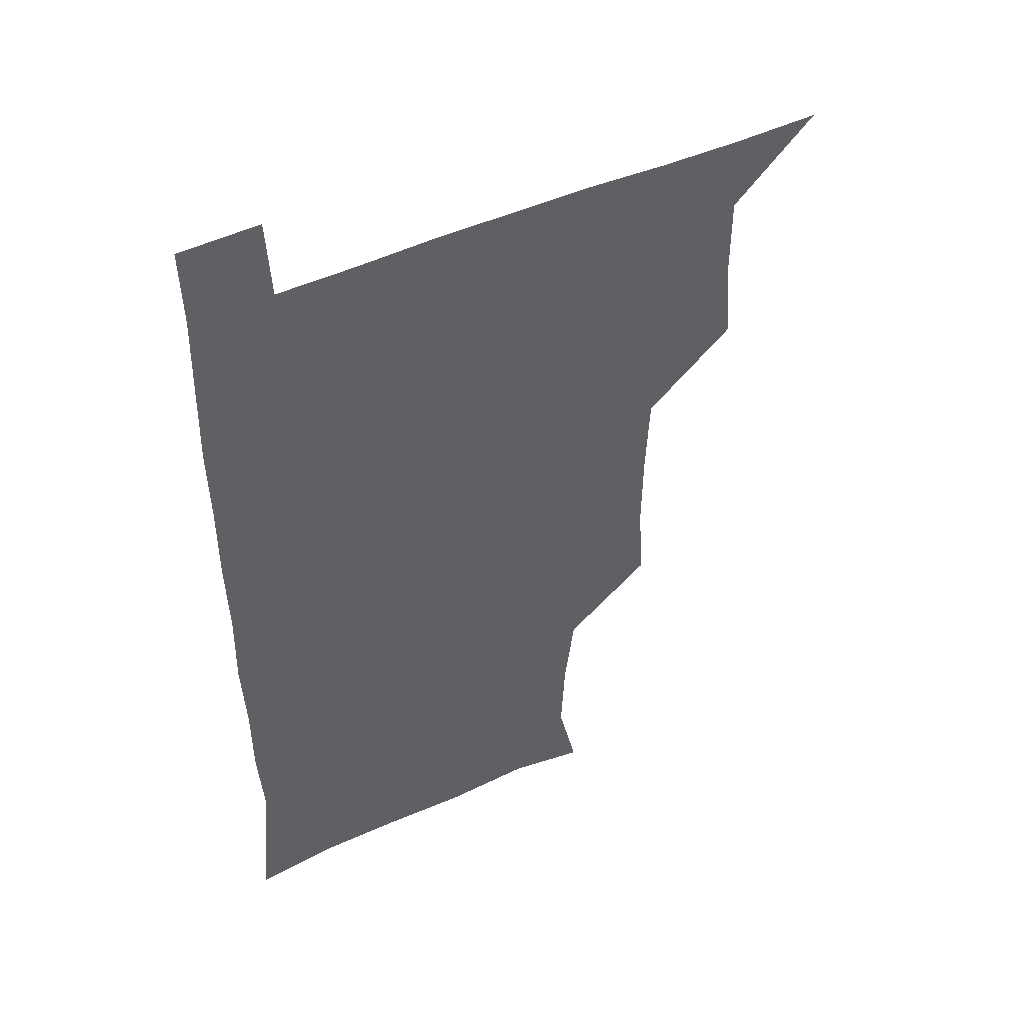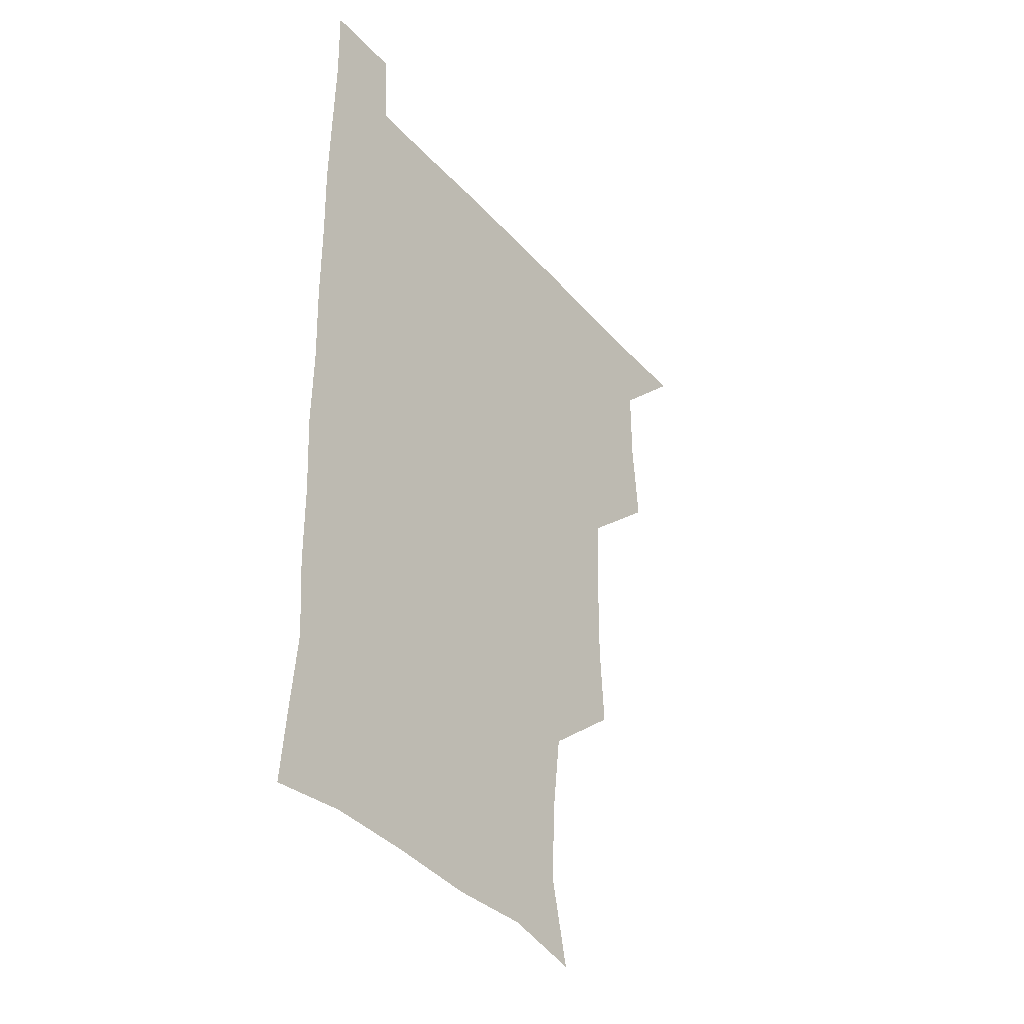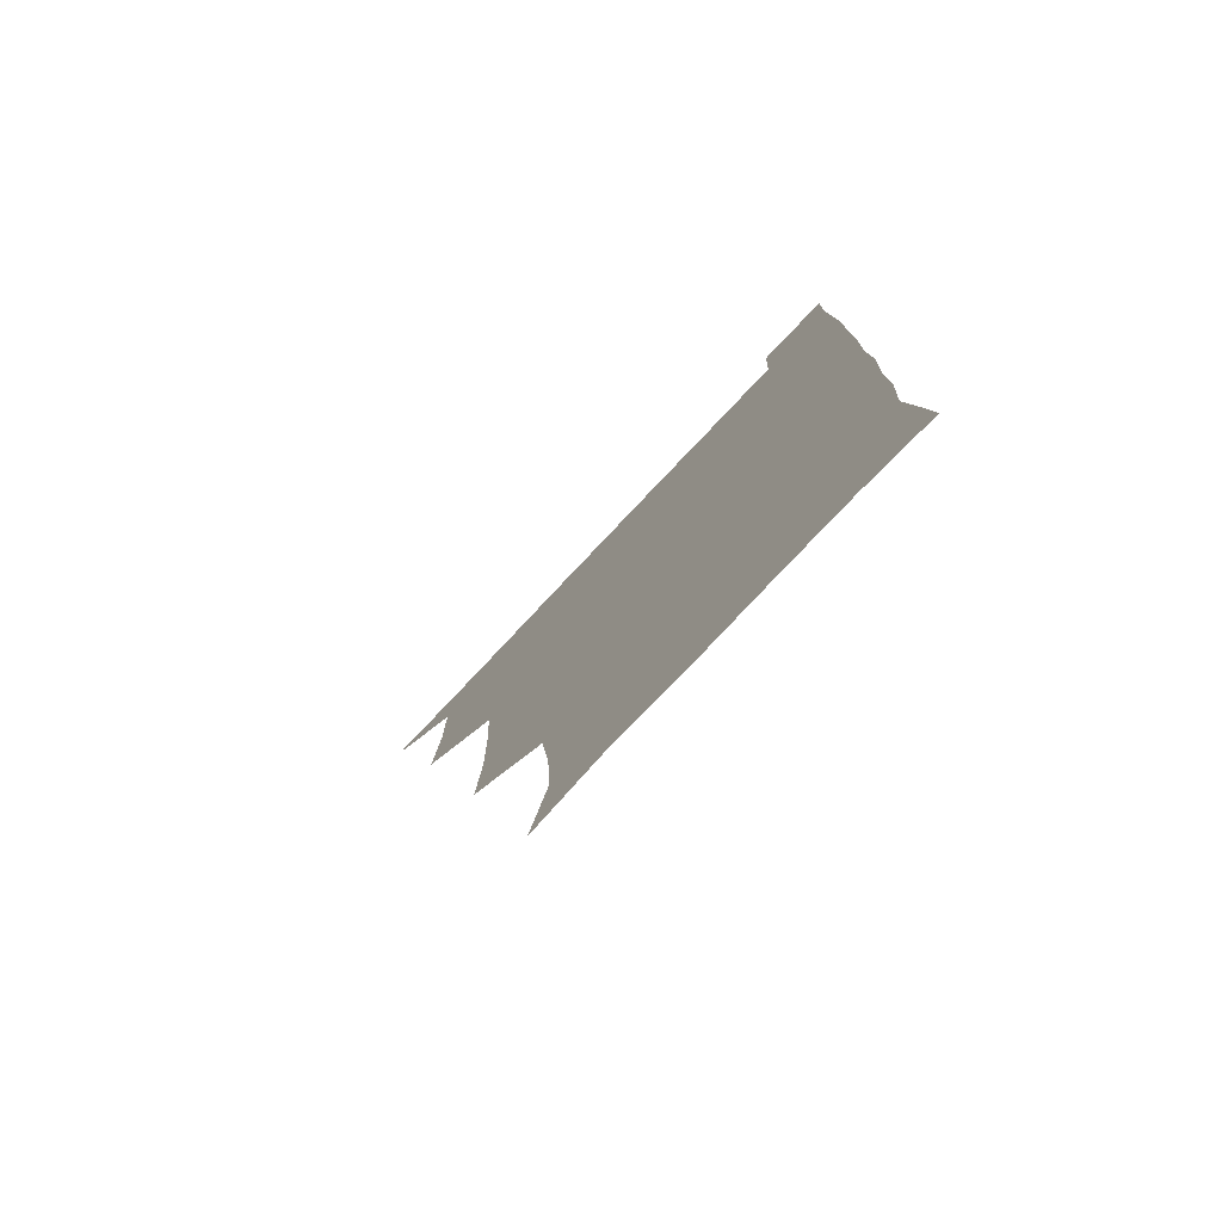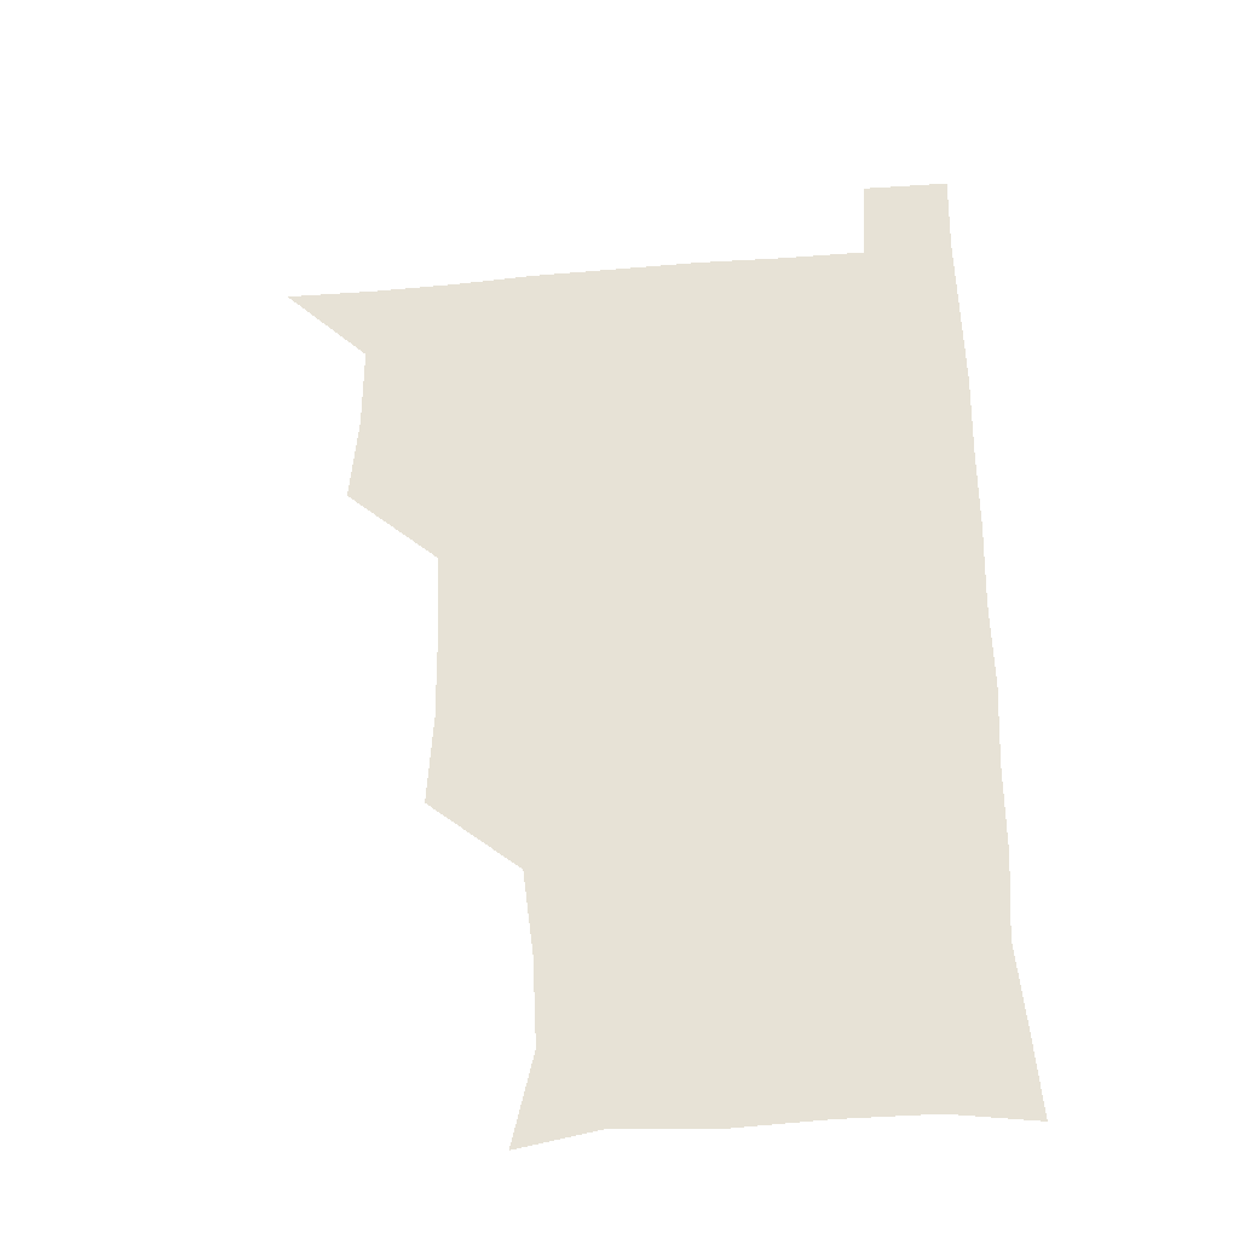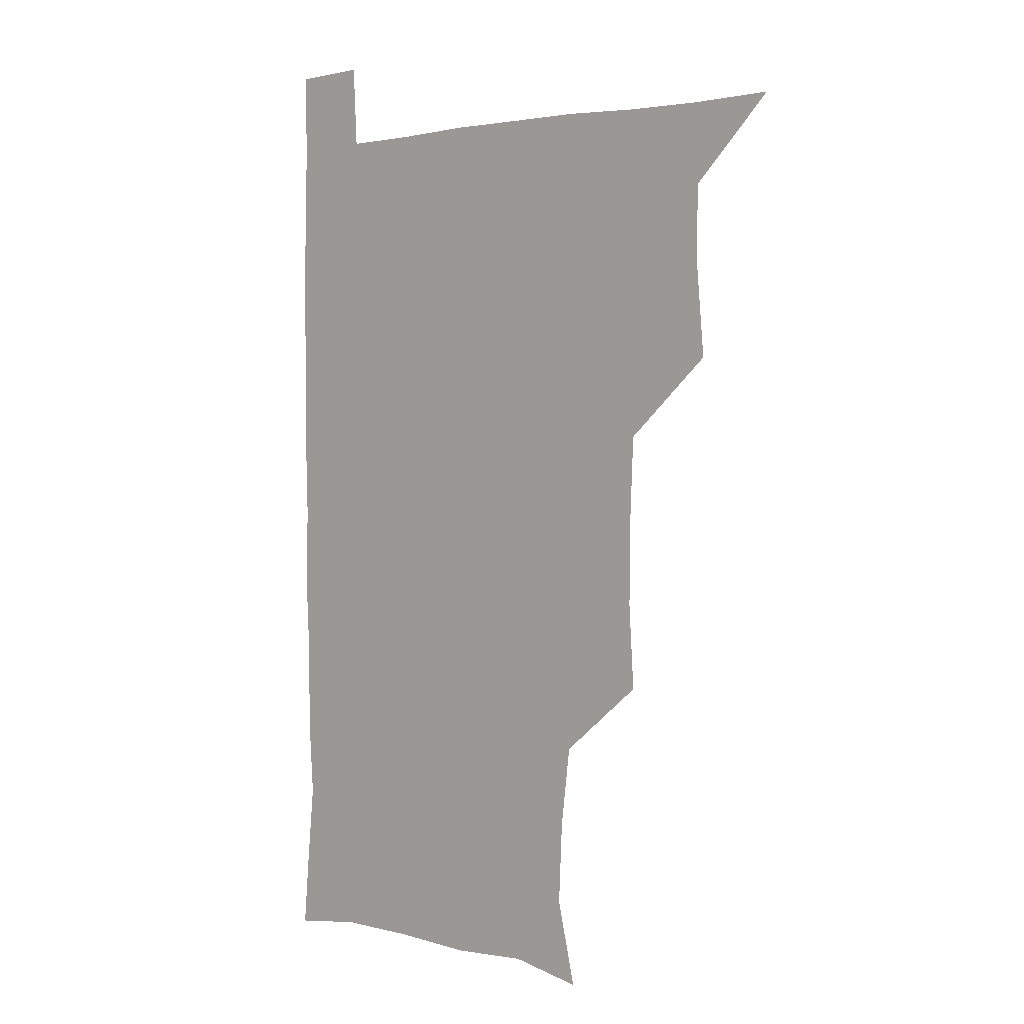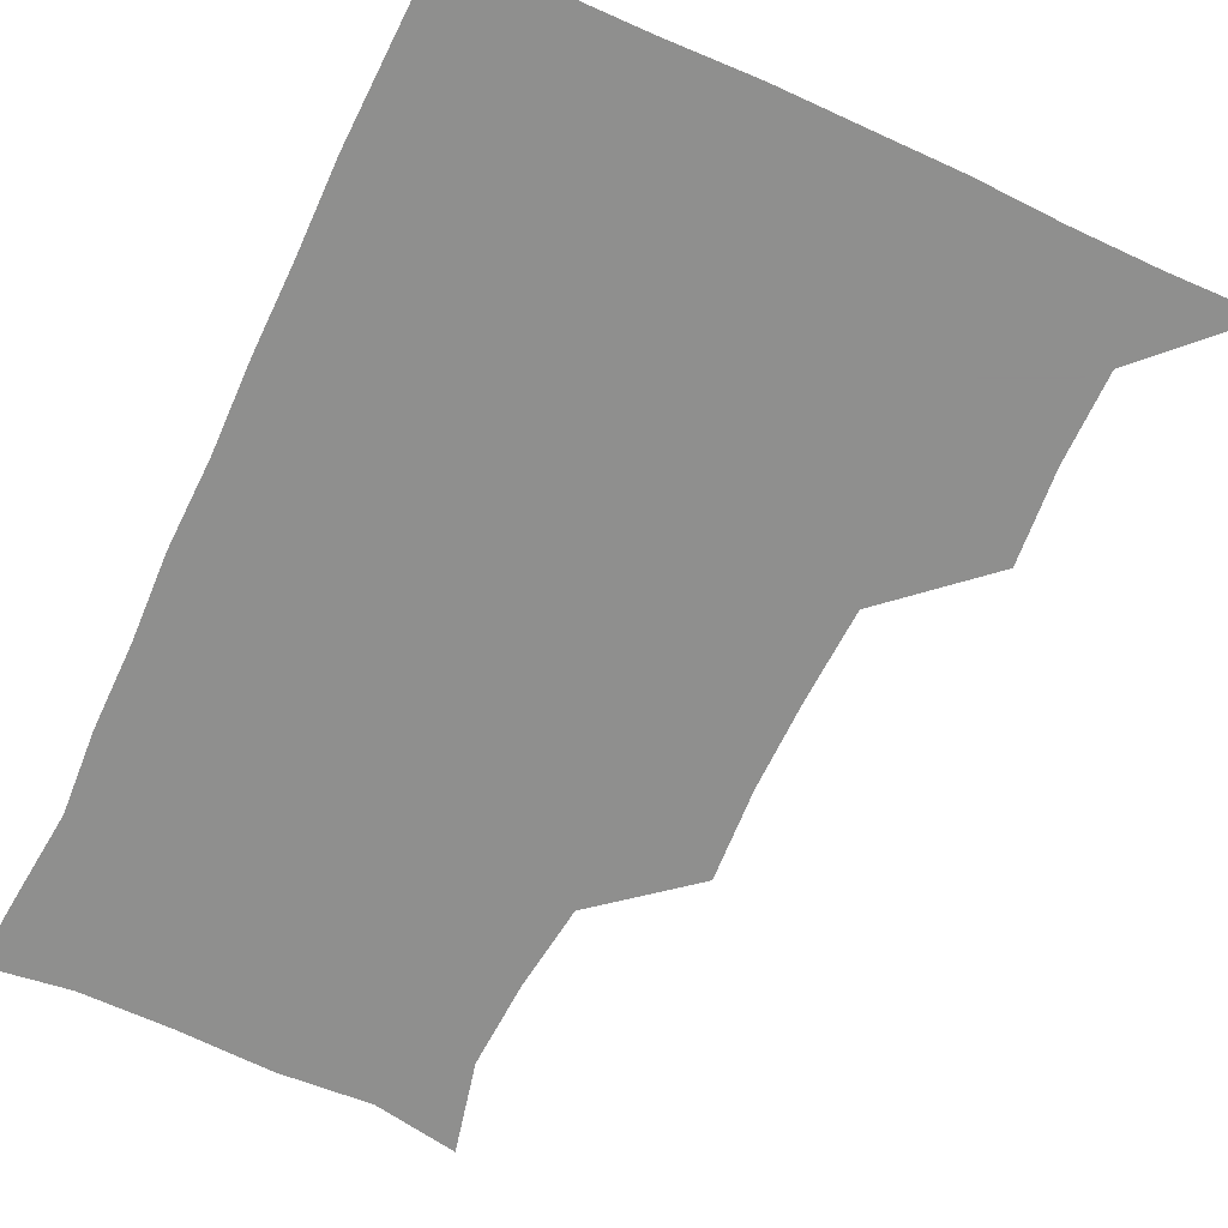
<metadata>
{"format":"obj","ext":"obj","renderer":"f3d","projection":"perspective","resolution":1024,"background":"white","views":[{"elev":48.2,"azim":153.1,"up":"+Y"},{"elev":-38.0,"azim":126.3,"up":"+Y"},{"elev":-78.5,"azim":46.6,"up":"+Y"},{"elev":-34.6,"azim":6.6,"up":"+Y"},{"elev":2.4,"azim":-137.9,"up":"+Y"},{"elev":-65.1,"azim":155.1,"up":"+Z"}]}
</metadata>
<code>
v 480.3 540.5 0
v 508 447.2 0
v 510.8 479.3 0
v 510.9 510.1 0
v 511.9 539.9 0
v 540.3 323.1 0
v 542.3 354.9 0
v 542 386 0
v 540.6 418.1 0
v 541.6 450.6 0
v 543.2 481.5 0
v 542.4 510.7 0
v 541.6 540.2 0
v 569.9 205.3 0
v 577.1 236.8 0
v 575.7 267.4 0
v 572.1 297.1 0
v 574.1 332.8 0
v 573.8 362.9 0
v 573.2 392.7 0
v 573 422.8 0
v 572.9 452.7 0
v 573.2 482 0
v 572.9 510.6 0
v 570.9 541.4 0
v 598.7 210.6 0
v 603.5 242.6 0
v 602.9 272.5 0
v 602.4 304 0
v 603.1 336.4 0
v 602.3 364.5 0
v 602.7 395.7 0
v 602.3 423.9 0
v 602 453 0
v 602.2 482.1 0
v 601.9 510.8 0
v 600.6 541.4 0
v 630.3 208.7 0
v 631.5 244.5 0
v 631.2 275 0
v 631 305.8 0
v 630.9 335.8 0
v 630.8 364.8 0
v 630.8 394.5 0
v 630.8 424.8 0
v 630.9 453.4 0
v 631.1 482.1 0
v 631.2 510.8 0
v 630.2 541.5 0
v 663.2 210.2 0
v 660.2 244.2 0
v 659.4 275 0
v 659 305.6 0
v 658.7 336 0
v 658.8 365.4 0
v 659.2 394.3 0
v 659.4 423.8 0
v 659.8 452.9 0
v 659.7 482.7 0
v 660.1 511.4 0
v 660.6 540.5 0
v 694.5 210.3 0
v 688.9 242.9 0
v 687.4 273.2 0
v 686.8 304.1 0
v 686.7 333.9 0
v 687.7 362.8 0
v 687.7 392.7 0
v 688.1 422.5 0
v 688.6 452.1 0
v 688.4 482.2 0
v 689 511.3 0
v 689.7 540.2 0
v 691.3 571.1 0
v 723.5 206.4 0
v 721.2 233.8 0
v 718.2 264.3 0
v 720.1 293.2 0
v 720.2 323.7 0
v 721.5 353.6 0
v 720.9 384.9 0
v 721.7 415.6 0
v 721.5 446.8 0
v 722.1 477.8 0
v 721.3 509.2 0
v 720.5 540.3 0
v 721.1 570.3 0
f 4 5 1
f 9 10 2
f 2 10 3
f 10 11 3
f 3 11 4
f 11 12 4
f 4 12 5
f 12 13 5
f 17 18 6
f 6 18 7
f 18 19 7
f 7 19 8
f 19 20 8
f 8 20 9
f 20 21 9
f 9 21 10
f 21 22 10
f 10 22 11
f 22 23 11
f 11 23 12
f 23 24 12
f 12 24 13
f 24 25 13
f 14 26 15
f 26 27 15
f 15 27 16
f 27 28 16
f 16 28 17
f 28 29 17
f 17 29 18
f 29 30 18
f 18 30 19
f 30 31 19
f 19 31 20
f 31 32 20
f 20 32 21
f 32 33 21
f 21 33 22
f 33 34 22
f 22 34 23
f 34 35 23
f 23 35 24
f 35 36 24
f 24 36 25
f 36 37 25
f 26 38 27
f 38 39 27
f 27 39 28
f 39 40 28
f 28 40 29
f 40 41 29
f 29 41 30
f 41 42 30
f 30 42 31
f 42 43 31
f 31 43 32
f 43 44 32
f 32 44 33
f 44 45 33
f 33 45 34
f 45 46 34
f 34 46 35
f 46 47 35
f 35 47 36
f 47 48 36
f 36 48 37
f 48 49 37
f 38 50 39
f 50 51 39
f 39 51 40
f 51 52 40
f 40 52 41
f 52 53 41
f 41 53 42
f 53 54 42
f 42 54 43
f 54 55 43
f 43 55 44
f 55 56 44
f 44 56 45
f 56 57 45
f 45 57 46
f 57 58 46
f 46 58 47
f 58 59 47
f 47 59 48
f 59 60 48
f 48 60 49
f 60 61 49
f 50 62 51
f 62 63 51
f 51 63 52
f 63 64 52
f 52 64 53
f 64 65 53
f 53 65 54
f 65 66 54
f 54 66 55
f 66 67 55
f 55 67 56
f 67 68 56
f 56 68 57
f 68 69 57
f 57 69 58
f 69 70 58
f 58 70 59
f 70 71 59
f 59 71 60
f 71 72 60
f 60 72 61
f 72 73 61
f 62 75 63
f 75 76 63
f 63 76 64
f 76 77 64
f 64 77 65
f 77 78 65
f 65 78 66
f 78 79 66
f 66 79 67
f 79 80 67
f 67 80 68
f 80 81 68
f 68 81 69
f 81 82 69
f 69 82 70
f 82 83 70
f 70 83 71
f 83 84 71
f 71 84 72
f 84 85 72
f 72 85 73
f 85 86 73
f 73 86 74
f 86 87 74

</code>
